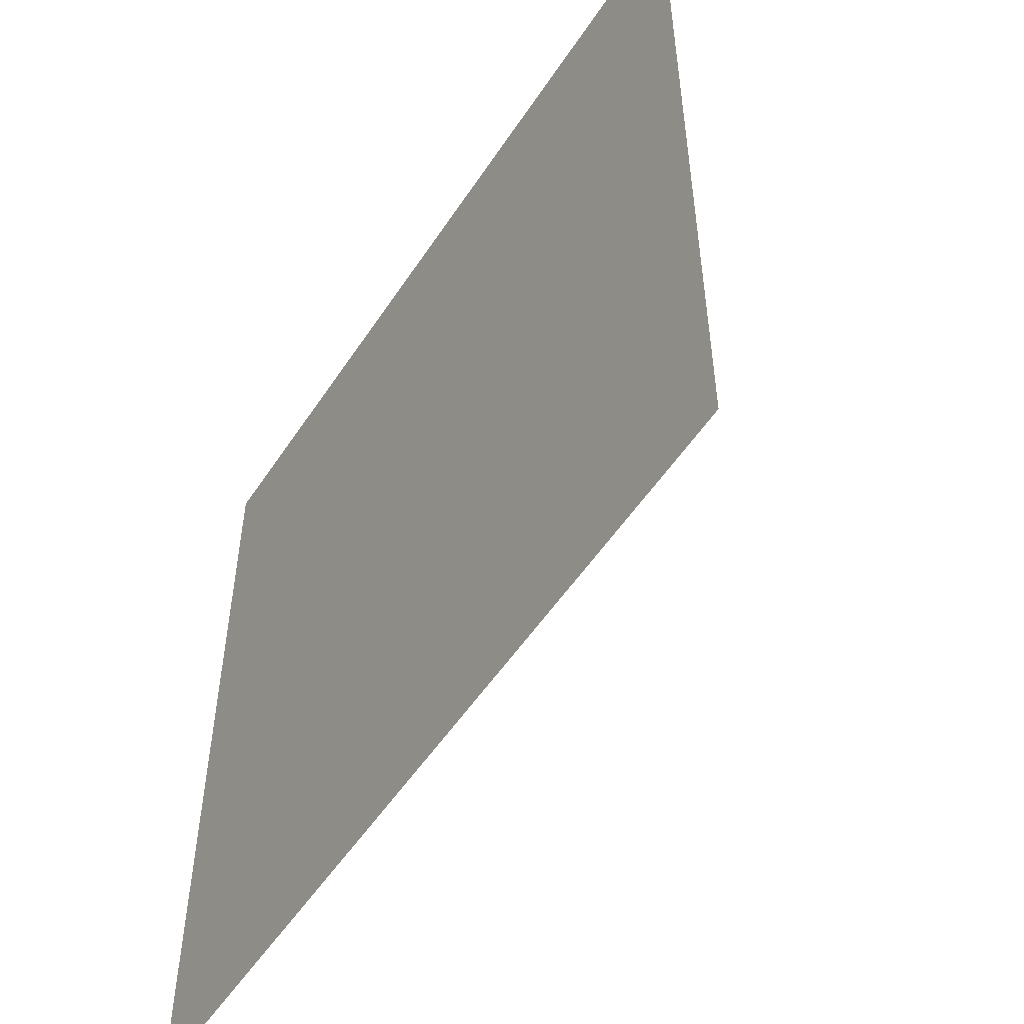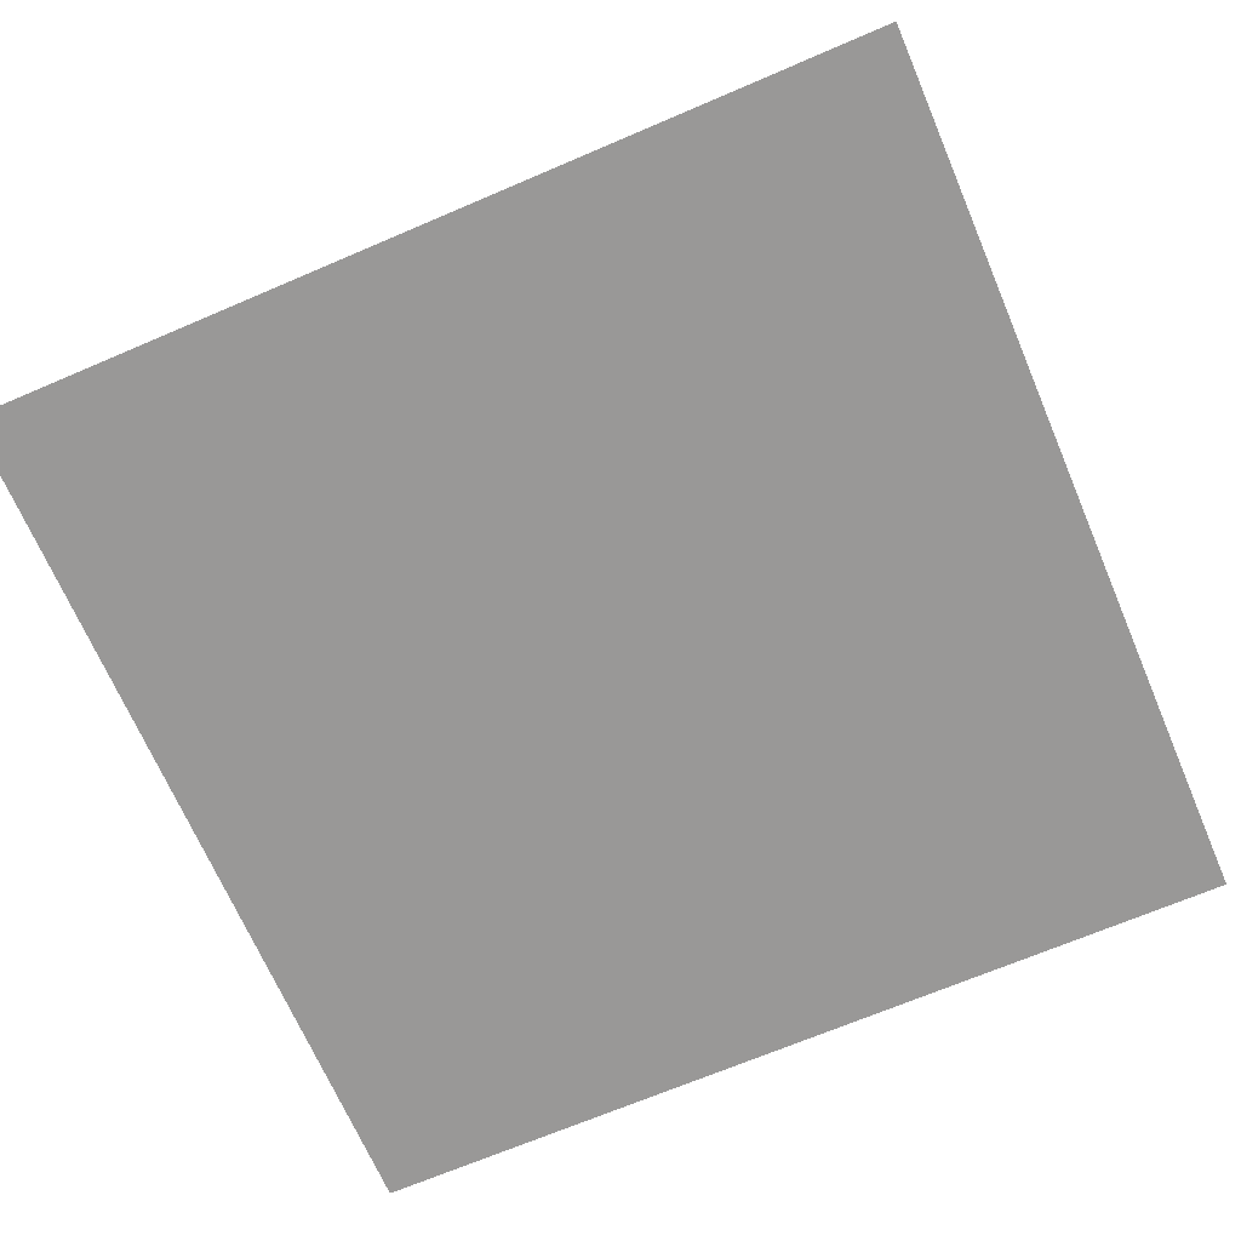
<metadata>
{"format":"obj","ext":"obj","renderer":"f3d","projection":"perspective","resolution":1024,"background":"white","views":[{"elev":-53.2,"azim":-122.6,"up":"+Y"},{"elev":-68.7,"azim":-66.8,"up":"+Z"}]}
</metadata>
<code>
o exitControlsButton
v 1 -1 0
v -1 -1 0
v 1 1 0
v -1 1 0
f 2 3 1
f 2 4 3
o exitControlsButtonText
v -0.0475 0.1265 0.4311
v -0.04705 0.1265 0.4318
v -0.04613 0.1265 0.4317
v -0.04599 0.1265 0.431
v -0.04665 0.1265 0.4308
v -0.04864 0.1265 0.4265
v -0.04856 0.1265 0.4271
v -0.04801 0.1265 0.4274
v -0.04705 0.1265 0.4277
v -0.04599 0.1265 0.4277
v -0.04485 0.1265 0.428
v -0.04381 0.1265 0.428
v -0.04267 0.1265 0.4281
v -0.04124 0.1265 0.4284
v -0.04039 0.1265 0.4282
v -0.03936 0.1265 0.4285
v -0.03859 0.1265 0.429
v -0.03822 0.1265 0.4296
v -0.03822 0.1265 0.4303
v -0.03814 0.1265 0.4315
v -0.03785 0.1265 0.432
v -0.03785 0.1265 0.4329
v -0.03763 0.1265 0.4339
v -0.03723 0.1265 0.4354
v -0.03708 0.1265 0.4366
v -0.03708 0.1265 0.4413
v -0.03715 0.1265 0.4425
v -0.03708 0.1265 0.4439
v -0.03678 0.1265 0.4449
v -0.03671 0.1265 0.4458
v -0.03656 0.1265 0.4472
v -0.03686 0.1265 0.4498
v -0.03715 0.1265 0.4504
v -0.03763 0.1265 0.4514
v -0.03837 0.1265 0.452
v -0.03973 0.1265 0.4525
v -0.04054 0.1265 0.4524
v -0.04216 0.1265 0.4524
v -0.04175 0.1265 0.453
v -0.04047 0.1265 0.4535
v -0.03873 0.1265 0.4535
v -0.03763 0.1265 0.4533
v -0.03649 0.1265 0.4529
v -0.03542 0.1265 0.4523
v -0.03432 0.1265 0.4519
v -0.03318 0.1265 0.4507
v -0.03262 0.1265 0.4495
v -0.03255 0.1265 0.4481
v -0.03225 0.1265 0.4467
v -0.03196 0.1265 0.4458
v -0.03211 0.1265 0.4443
v -0.03211 0.1265 0.4428
v -0.03196 0.1265 0.4417
v -0.03218 0.1265 0.4406
v -0.03181 0.1265 0.4392
v -0.03166 0.1265 0.4375
v -0.03159 0.1265 0.4362
v -0.03166 0.1265 0.435
v -0.03196 0.1265 0.4336
v -0.03196 0.1265 0.4289
v -0.03097 0.1265 0.429
v -0.03001 0.1265 0.4293
v -0.02894 0.1265 0.4297
v -0.0282 0.1265 0.4302
v -0.02751 0.1265 0.4304
v -0.02699 0.1265 0.4303
v -0.02669 0.1265 0.43
v -0.02669 0.1265 0.4295
v -0.02684 0.1265 0.4289
v -0.02728 0.1265 0.4284
v -0.02806 0.1265 0.428
v -0.02887 0.1265 0.4281
v -0.02986 0.1265 0.4279
v -0.03082 0.1265 0.4277
v -0.03196 0.1265 0.4277
v -0.03211 0.1265 0.427
v -0.03196 0.1265 0.4259
v -0.03211 0.1265 0.4247
v -0.03218 0.1265 0.4231
v -0.03211 0.1265 0.4221
v -0.03196 0.1265 0.4212
v -0.03166 0.1265 0.4203
v -0.03166 0.1265 0.4195
v -0.03211 0.1265 0.4185
v -0.03318 0.1265 0.418
v -0.03391 0.1265 0.4172
v -0.03505 0.1265 0.4168
v -0.03597 0.1265 0.4169
v -0.03678 0.1265 0.4172
v -0.03763 0.1265 0.4178
v -0.03792 0.1265 0.4183
v -0.03851 0.1265 0.419
v -0.03873 0.1265 0.4196
v -0.03929 0.1265 0.4205
v -0.03943 0.1265 0.421
v -0.03936 0.1265 0.422
v -0.03907 0.1265 0.4228
v -0.03895 0.1265 0.4238
v -0.03859 0.1265 0.4245
v -0.03873 0.1265 0.4252
v -0.03936 0.1265 0.4256
v -0.04039 0.1265 0.4259
v -0.04138 0.1265 0.4257
v -0.04418 0.1265 0.4257
v -0.04499 0.1265 0.4259
v -0.04643 0.1265 0.4259
v -0.0475 0.1265 0.4262
v -0.04801 0.1265 0.4263
v -0.01981 0.1265 0.4103
v -0.01922 0.1265 0.4107
v -0.0186 0.1265 0.4105
v -0.01878 0.1265 0.4099
v -0.01929 0.1265 0.4097
v -0.02353 0.1265 0.4117
v -0.02338 0.1265 0.4123
v -0.02276 0.1265 0.413
v -0.02224 0.1265 0.4137
v -0.02224 0.1265 0.4144
v -0.02261 0.1265 0.4151
v -0.02298 0.1265 0.4156
v -0.02298 0.1265 0.4167
v -0.02261 0.1265 0.4176
v -0.02202 0.1265 0.4183
v -0.02125 0.1265 0.4189
v -0.02029 0.1265 0.419
v -0.01922 0.1265 0.4189
v -0.0186 0.1265 0.4185
v -0.01786 0.1265 0.418
v -0.0172 0.1265 0.4172
v -0.01635 0.1265 0.4162
v -0.01598 0.1265 0.4152
v -0.01583 0.1265 0.4145
v -0.01598 0.1265 0.4138
v -0.01635 0.1265 0.413
v -0.01686 0.1265 0.4124
v -0.01793 0.1265 0.4118
v -0.01885 0.1265 0.4116
v -0.02022 0.1265 0.4115
v -0.02154 0.1265 0.4111
v -0.02246 0.1265 0.411
v -0.02312 0.1265 0.4111
v -0.02397 0.1265 0.4277
v -0.02375 0.1265 0.428
v -0.02298 0.1265 0.4284
v -0.02246 0.1265 0.4289
v -0.02224 0.1265 0.4298
v -0.02209 0.1265 0.431
v -0.02169 0.1265 0.4322
v -0.02194 0.1265 0.4333
v -0.02161 0.1265 0.4341
v -0.02154 0.1265 0.4354
v -0.02139 0.1265 0.4367
v -0.02139 0.1265 0.4379
v -0.02154 0.1265 0.4395
v -0.02139 0.1265 0.4407
v -0.02139 0.1265 0.442
v -0.02161 0.1265 0.443
v -0.02194 0.1265 0.4439
v -0.02161 0.1265 0.4451
v -0.02202 0.1265 0.4461
v -0.02202 0.1265 0.4478
v -0.02209 0.1265 0.4485
v -0.02239 0.1265 0.4495
v -0.02246 0.1265 0.4505
v -0.02276 0.1265 0.4513
v -0.02276 0.1265 0.452
v -0.02305 0.1265 0.4526
v -0.02268 0.1265 0.4533
v -0.02224 0.1265 0.4535
v -0.02194 0.1265 0.4533
v -0.02161 0.1265 0.4526
v -0.02139 0.1265 0.4517
v -0.02125 0.1265 0.451
v -0.02088 0.1265 0.4503
v -0.02088 0.1265 0.4496
v -0.02036 0.1265 0.4485
v -0.02036 0.1265 0.4474
v -0.02022 0.1265 0.4467
v -0.02022 0.1265 0.4456
v -0.01996 0.1265 0.4447
v -0.01981 0.1265 0.4425
v -0.01966 0.1265 0.4418
v -0.01959 0.1265 0.4404
v -0.01966 0.1265 0.4395
v -0.01959 0.1265 0.4384
v -0.01959 0.1265 0.4375
v -0.01922 0.1265 0.4367
v -0.0186 0.1265 0.4364
v -0.01815 0.1265 0.4359
v -0.01771 0.1265 0.4344
v -0.01756 0.1265 0.4336
v -0.01756 0.1265 0.4307
v -0.01771 0.1265 0.4294
v -0.01749 0.1265 0.428
v -0.01742 0.1265 0.4272
v -0.01712 0.1265 0.4263
v -0.01742 0.1265 0.4254
v -0.01786 0.1265 0.4247
v -0.01845 0.1265 0.4245
v -0.01929 0.1265 0.4243
v -0.02022 0.1265 0.4245
v -0.02088 0.1265 0.4251
v -0.02154 0.1265 0.4256
v -0.02239 0.1265 0.4256
v -0.02298 0.1265 0.4262
v -0.02353 0.1265 0.4266
v -0.02397 0.1265 0.427
v -0.01348 0.1265 0.4523
v -0.01333 0.1265 0.4528
v -0.01289 0.1265 0.4531
v -0.01215 0.1265 0.4531
v -0.01153 0.1265 0.4528
v -0.01101 0.1265 0.4521
v -0.01072 0.1265 0.4514
v -0.009869 0.1265 0.4507
v -0.009427 0.1265 0.45
v -0.008654 0.1265 0.4493
v -0.007844 0.1265 0.4484
v -0.007329 0.1265 0.4477
v -0.005746 0.1265 0.446
v -0.005267 0.1265 0.445
v -0.005046 0.1265 0.4441
v -0.004972 0.1265 0.4432
v -0.004972 0.1265 0.4429
v -0.00431 0.1265 0.4425
v -0.003463 0.1265 0.4421
v -0.002874 0.1265 0.4413
v -0.002101 0.1265 0.4413
v -0.001364 0.1265 0.4418
v -0.00107 0.1265 0.4427
v -0.00107 0.1265 0.4432
v -0.000591 0.1265 0.4435
v -0.00037 0.1265 0.4441
v 0.000366 0.1265 0.4446
v 0.001139 0.1265 0.4453
v 0.001655 0.1265 0.4461
v 0.002023 0.1265 0.4469
v 0.002575 0.1265 0.4476
v 0.003164 0.1265 0.4484
v 0.00379 0.1265 0.4489
v 0.004085 0.1265 0.4497
v 0.004306 0.1265 0.45
v 0.004821 0.1265 0.4505
v 0.0053 0.1265 0.4512
v 0.005889 0.1265 0.4518
v 0.006478 0.1265 0.4523
v 0.007325 0.1265 0.4523
v 0.00784 0.1265 0.4518
v 0.007914 0.1265 0.4513
v 0.00784 0.1265 0.4507
v 0.007472 0.1265 0.45
v 0.006957 0.1265 0.4495
v 0.006331 0.1265 0.4489
v 0.005889 0.1265 0.4482
v 0.0053 0.1265 0.4477
v 0.004674 0.1265 0.4469
v 0.004232 0.1265 0.4459
v 0.00368 0.1265 0.445
v 0.003017 0.1265 0.4443
v 0.002649 0.1265 0.4436
v 0.002023 0.1265 0.4427
v 0.001213 0.1265 0.442
v 0.000624 0.1265 0.4412
v -2e-06 0.1265 0.4406
v -0.000591 0.1265 0.4394
v 0.000219 0.1265 0.4379
v 0.00136 0.1265 0.4364
v 0.002502 0.1265 0.4352
v 0.00287 0.1265 0.4346
v 0.003606 0.1265 0.4339
v 0.004232 0.1265 0.4328
v 0.004748 0.1265 0.432
v 0.004895 0.1265 0.4314
v 0.005447 0.1265 0.4308
v 0.005889 0.1265 0.4302
v 0.00703 0.1265 0.4289
v 0.007693 0.1265 0.4283
v 0.007987 0.1265 0.4278
v 0.007914 0.1265 0.4271
v 0.007398 0.1265 0.4265
v 0.006772 0.1265 0.4265
v 0.005889 0.1265 0.4267
v 0.005373 0.1265 0.4271
v 0.004821 0.1265 0.4278
v 0.004674 0.1265 0.4285
v 0.004158 0.1265 0.4293
v 0.00368 0.1265 0.4302
v 0.003385 0.1265 0.4308
v 0.003017 0.1265 0.4317
v 0.001802 0.1265 0.4336
v 0.000918 0.1265 0.4339
v 0.000219 0.1265 0.4351
v -0.000665 0.1265 0.4364
v -0.001953 0.1265 0.4372
v -0.002321 0.1265 0.4362
v -0.003021 0.1265 0.4352
v -0.003242 0.1265 0.4345
v -0.003684 0.1265 0.4336
v -0.004236 0.1265 0.4329
v -0.004825 0.1265 0.4321
v -0.005341 0.1265 0.4311
v -0.005746 0.1265 0.4303
v -0.006187 0.1265 0.4295
v -0.006187 0.1265 0.4286
v -0.006629 0.1265 0.4279
v -0.00685 0.1265 0.4272
v -0.007329 0.1265 0.4269
v -0.007918 0.1265 0.4262
v -0.008728 0.1265 0.4256
v -0.009795 0.1265 0.4253
v -0.01072 0.1265 0.4253
v -0.01153 0.1265 0.4255
v -0.0123 0.1265 0.426
v -0.01303 0.1265 0.4274
v -0.01296 0.1265 0.4279
v -0.01289 0.1265 0.4285
v -0.01245 0.1265 0.4291
v -0.01182 0.1265 0.4295
v -0.01123 0.1265 0.4302
v -0.01057 0.1265 0.431
v -0.009943 0.1265 0.4315
v -0.00928 0.1265 0.4322
v -0.008654 0.1265 0.4327
v -0.007918 0.1265 0.4336
v -0.007218 0.1265 0.4345
v -0.006408 0.1265 0.4364
v -0.005893 0.1265 0.4372
v -0.004972 0.1265 0.4379
v -0.004531 0.1265 0.4387
v -0.003831 0.1265 0.4394
v -0.00431 0.1265 0.4398
v -0.004972 0.1265 0.4408
v -0.005488 0.1265 0.4416
v -0.006555 0.1265 0.4427
v -0.006776 0.1265 0.4437
v -0.007218 0.1265 0.4441
v -0.007697 0.1265 0.4448
v -0.008139 0.1265 0.4455
v -0.008912 0.1265 0.4465
v -0.009501 0.1265 0.4472
v -0.01016 0.1265 0.4481
v -0.01072 0.1265 0.4488
v -0.01138 0.1265 0.4495
v -0.01208 0.1265 0.45
v -0.01252 0.1265 0.4505
v -0.01303 0.1265 0.451
v -0.0134 0.1265 0.4517
v 0.004011 0.1265 0.4413
v 0.004232 0.1265 0.4418
v 0.005042 0.1265 0.442
v 0.005116 0.1265 0.4413
v 0.004453 0.1265 0.4407
v 0.007693 0.1265 0.4078
v 0.007767 0.1265 0.4084
v 0.008319 0.1265 0.4087
v 0.008834 0.1265 0.4087
v 0.009902 0.1265 0.4082
v 0.01086 0.1265 0.4078
v 0.01344 0.1265 0.4078
v 0.01517 0.1265 0.4083
v 0.01712 0.1265 0.4087
v 0.01955 0.1265 0.4099
v 0.02121 0.1265 0.4102
v 0.02227 0.1265 0.4102
v 0.0233 0.1265 0.4106
v 0.0261 0.1265 0.4107
v 0.02846 0.1265 0.4107
v 0.03093 0.1265 0.4109
v 0.03306 0.1265 0.4113
v 0.03417 0.1265 0.4117
v 0.03486 0.1265 0.4128
v 0.03516 0.1265 0.4141
v 0.03538 0.1265 0.416
v 0.03553 0.1265 0.4179
v 0.0359 0.1265 0.4211
v 0.03582 0.1265 0.4218
v 0.03615 0.1265 0.4239
v 0.03582 0.1265 0.4241
v 0.03523 0.1265 0.424
v 0.03431 0.1265 0.4236
v 0.03306 0.1265 0.4225
v 0.03192 0.1265 0.422
v 0.02949 0.1265 0.422
v 0.02632 0.1265 0.4221
v 0.0243 0.1265 0.4223
v 0.02393 0.1265 0.4226
v 0.0233 0.1265 0.4231
v 0.02143 0.1265 0.4231
v 0.02076 0.1265 0.4235
v 0.02006 0.1265 0.4234
v 0.01863 0.1265 0.4239
v 0.01712 0.1265 0.4241
v 0.01705 0.1265 0.4245
v 0.0173 0.1265 0.4248
v 0.01819 0.1265 0.4254
v 0.01903 0.1265 0.4254
v 0.0197 0.1265 0.4253
v 0.0222 0.1265 0.4252
v 0.02496 0.1265 0.4256
v 0.02754 0.1265 0.4259
v 0.02989 0.1265 0.4263
v 0.03221 0.1265 0.4265
v 0.03409 0.1265 0.4272
v 0.0359 0.1265 0.4259
v 0.03615 0.1265 0.4279
v 0.03604 0.1265 0.4293
v 0.0359 0.1265 0.4311
v 0.03545 0.1265 0.4331
v 0.03479 0.1265 0.4353
v 0.03409 0.1265 0.4372
v 0.03199 0.1265 0.4402
v 0.03085 0.1265 0.4415
v 0.02927 0.1265 0.4425
v 0.02769 0.1265 0.4433
v 0.02573 0.1265 0.4443
v 0.02338 0.1265 0.4446
v 0.02091 0.1265 0.445
v 0.01903 0.1265 0.4455
v 0.01782 0.1265 0.4454
v 0.01675 0.1265 0.4457
v 0.01388 0.1265 0.4462
v 0.01329 0.1265 0.4467
v 0.01344 0.1265 0.4472
v 0.01366 0.1265 0.4479
v 0.0145 0.1265 0.448
v 0.01631 0.1265 0.4478
v 0.01819 0.1265 0.4479
v 0.02113 0.1265 0.448
v 0.02316 0.1265 0.4479
v 0.02467 0.1265 0.4474
v 0.02536 0.1265 0.4474
v 0.0264 0.1265 0.4472
v 0.02846 0.1265 0.4467
v 0.02982 0.1265 0.4464
v 0.03085 0.1265 0.4455
v 0.03199 0.1265 0.4447
v 0.03299 0.1265 0.4439
v 0.03402 0.1265 0.4422
v 0.03516 0.1265 0.4404
v 0.03538 0.1265 0.4388
v 0.03516 0.1265 0.4376
v 0.03604 0.1265 0.436
v 0.0363 0.1265 0.4341
v 0.03696 0.1265 0.4332
v 0.03711 0.1265 0.4311
v 0.03748 0.1265 0.4297
v 0.03726 0.1265 0.4283
v 0.03766 0.1265 0.4262
v 0.03726 0.1265 0.4249
v 0.03781 0.1265 0.4239
v 0.03755 0.1265 0.4235
v 0.03766 0.1265 0.4224
v 0.03726 0.1265 0.4212
v 0.03748 0.1265 0.42
v 0.03689 0.1265 0.4187
v 0.03711 0.1265 0.417
v 0.03711 0.1265 0.4156
v 0.0366 0.1265 0.4147
v 0.03674 0.1265 0.4134
v 0.03645 0.1265 0.4127
v 0.0366 0.1265 0.4113
v 0.03726 0.1265 0.4105
v 0.03862 0.1265 0.4092
v 0.03869 0.1265 0.4084
v 0.03862 0.1265 0.4072
v 0.03832 0.1265 0.4055
v 0.03781 0.1265 0.4043
v 0.03645 0.1265 0.4034
v 0.03523 0.1265 0.403
v 0.03431 0.1265 0.4026
v 0.03273 0.1265 0.4031
v 0.031 0.1265 0.4039
v 0.02875 0.1265 0.404
v 0.02566 0.1265 0.4039
v 0.02157 0.1265 0.4038
v 0.01918 0.1265 0.4038
v 0.0173 0.1265 0.4043
v 0.01539 0.1265 0.4044
v 0.01395 0.1265 0.4047
v 0.01263 0.1265 0.4051
v 0.01163 0.1265 0.4054
v 0.01097 0.1265 0.4054
v 0.009534 0.1265 0.4062
v 0.008319 0.1265 0.4069
v 0.03192 0.1265 0.4456
v 0.03207 0.1265 0.4462
v 0.03273 0.1265 0.4461
v 0.03273 0.1265 0.4455
v 0.03221 0.1265 0.4451
f 90 92 91
f 90 93 92
f 89 93 90
f 89 94 93
f 89 95 94
f 88 95 89
f 88 96 95
f 87 96 88
f 87 97 96
f 86 97 87
f 86 98 97
f 85 98 86
f 85 99 98
f 85 100 99
f 84 100 85
f 84 101 100
f 83 101 84
f 83 102 101
f 82 102 83
f 82 103 102
f 82 104 103
f 81 104 82
f 81 105 104
f 81 106 105
f 106 108 107
f 106 109 108
f 81 109 106
f 81 110 109
f 80 110 81
f 80 111 110
f 80 112 111
f 80 10 112
f 80 11 10
f 79 11 80
f 79 12 11
f 79 13 12
f 78 13 79
f 78 14 13
f 77 14 78
f 77 15 14
f 76 16 77
f 16 15 77
f 74 76 75
f 76 17 16
f 74 17 76
f 74 19 17
f 19 18 17
f 74 20 19
f 73 20 74
f 73 64 20
f 64 21 20
f 72 64 73
f 72 65 64
f 63 21 64
f 72 66 65
f 63 22 21
f 72 67 66
f 71 67 72
f 63 23 22
f 71 68 67
f 70 68 71
f 70 69 68
f 63 24 23
f 8 5 9
f 7 5 8
f 7 6 5
f 63 25 24
f 63 26 25
f 63 27 26
f 62 27 63
f 62 28 27
f 61 28 62
f 61 29 28
f 60 29 61
f 60 30 29
f 59 30 60
f 58 30 59
f 57 30 58
f 57 31 30
f 56 31 57
f 56 32 31
f 55 32 56
f 55 33 32
f 54 33 55
f 54 34 33
f 53 34 54
f 53 35 34
f 52 35 53
f 52 36 35
f 51 36 52
f 50 36 51
f 50 37 36
f 50 38 37
f 49 38 50
f 49 39 38
f 48 39 49
f 48 40 39
f 47 40 48
f 40 42 41
f 40 43 42
f 47 43 40
f 46 43 47
f 46 44 43
f 45 44 46
f 143 145 144
f 142 145 143
f 142 118 145
f 141 118 142
f 140 118 141
f 140 119 118
f 139 119 140
f 139 120 119
f 138 120 139
f 137 120 138
f 137 121 120
f 137 122 121
f 136 122 137
f 136 123 122
f 135 123 136
f 135 124 123
f 134 124 135
f 134 125 124
f 133 125 134
f 133 126 125
f 132 126 133
f 132 127 126
f 131 127 132
f 131 128 127
f 130 128 131
f 129 128 130
f 203 205 204
f 202 205 203
f 202 206 205
f 201 206 202
f 201 207 206
f 200 207 201
f 200 208 207
f 200 209 208
f 200 210 209
f 199 210 200
f 199 211 210
f 199 146 211
f 198 146 199
f 198 147 146
f 197 147 198
f 197 148 147
f 197 149 148
f 197 150 149
f 196 150 197
f 196 151 150
f 195 151 196
f 195 152 151
f 195 153 152
f 195 154 153
f 194 154 195
f 194 155 154
f 193 155 194
f 193 156 155
f 192 156 193
f 191 156 192
f 191 157 156
f 190 157 191
f 189 157 190
f 189 158 157
f 188 158 189
f 187 158 188
f 187 159 158
f 186 159 187
f 186 160 159
f 185 160 186
f 185 161 160
f 184 161 185
f 184 162 161
f 184 163 162
f 183 163 184
f 183 164 163
f 182 164 183
f 182 165 164
f 181 165 182
f 180 165 181
f 180 166 165
f 179 166 180
f 179 167 166
f 179 168 167
f 178 168 179
f 177 168 178
f 177 169 168
f 176 169 177
f 176 170 169
f 175 170 176
f 175 171 170
f 174 171 175
f 174 172 171
f 173 172 174
f 116 113 117
f 115 113 116
f 115 114 113
f 313 315 314
f 313 316 315
f 313 317 316
f 312 317 313
f 312 318 317
f 311 318 312
f 283 285 284
f 283 286 285
f 283 287 286
f 310 318 311
f 282 287 283
f 282 288 287
f 309 318 310
f 309 319 318
f 281 288 282
f 281 289 288
f 308 319 309
f 308 320 319
f 280 289 281
f 280 290 289
f 308 321 320
f 307 321 308
f 279 290 280
f 307 322 321
f 279 291 290
f 306 322 307
f 306 323 322
f 278 291 279
f 278 292 291
f 306 324 323
f 305 324 306
f 277 292 278
f 277 293 292
f 305 325 324
f 304 325 305
f 276 293 277
f 304 326 325
f 276 294 293
f 275 294 276
f 303 326 304
f 303 327 326
f 303 328 327
f 274 294 275
f 302 328 303
f 274 295 294
f 301 328 302
f 301 329 328
f 273 295 274
f 273 296 295
f 300 329 301
f 300 330 329
f 272 296 273
f 272 297 296
f 271 297 272
f 299 330 300
f 298 330 299
f 270 297 271
f 270 298 297
f 298 331 330
f 270 331 298
f 270 332 331
f 269 332 270
f 269 333 332
f 269 334 333
f 268 334 269
f 268 335 334
f 268 336 335
f 267 336 268
f 355 352 356
f 267 231 336
f 231 337 336
f 266 232 267
f 232 231 267
f 354 352 355
f 230 337 231
f 354 353 352
f 266 233 232
f 230 338 337
f 266 234 233
f 265 234 266
f 229 338 230
f 228 338 229
f 264 234 265
f 264 235 234
f 228 339 338
f 227 339 228
f 264 236 235
f 226 339 227
f 264 237 236
f 263 237 264
f 226 340 339
f 263 238 237
f 225 340 226
f 225 341 340
f 262 238 263
f 262 239 238
f 225 342 341
f 261 239 262
f 224 342 225
f 261 240 239
f 224 343 342
f 260 240 261
f 223 343 224
f 260 241 240
f 223 344 343
f 259 241 260
f 259 242 241
f 223 345 344
f 259 243 242
f 258 243 259
f 222 345 223
f 222 346 345
f 257 243 258
f 257 244 243
f 221 346 222
f 221 347 346
f 256 244 257
f 256 245 244
f 220 347 221
f 255 245 256
f 220 348 347
f 255 246 245
f 254 246 255
f 254 247 246
f 219 348 220
f 219 349 348
f 254 248 247
f 219 350 349
f 253 248 254
f 218 350 219
f 218 351 350
f 253 249 248
f 252 249 253
f 217 351 218
f 217 212 351
f 251 249 252
f 251 250 249
f 216 212 217
f 216 213 212
f 215 213 216
f 215 214 213
f 473 475 474
f 472 475 473
f 472 476 475
f 471 476 472
f 478 480 479
f 478 481 480
f 471 477 476
f 477 481 478
f 471 481 477
f 470 481 471
f 470 482 481
f 470 483 482
f 470 484 483
f 470 485 484
f 470 486 485
f 470 487 486
f 469 487 470
f 469 488 487
f 469 357 488
f 468 363 469
f 363 357 469
f 468 364 363
f 362 357 363
f 361 357 362
f 361 358 357
f 360 358 361
f 468 365 364
f 467 365 468
f 360 359 358
f 467 366 365
f 466 366 467
f 466 368 366
f 368 367 366
f 466 369 368
f 465 371 466
f 371 369 466
f 371 370 369
f 465 372 371
f 465 373 372
f 464 374 465
f 374 373 465
f 464 375 374
f 463 375 464
f 463 376 375
f 462 376 463
f 462 377 376
f 461 377 462
f 460 377 461
f 460 378 377
f 459 378 460
f 459 379 378
f 458 379 459
f 457 379 458
f 457 380 379
f 456 380 457
f 456 381 380
f 385 387 386
f 385 388 387
f 385 389 388
f 385 390 389
f 455 381 456
f 384 390 385
f 384 391 390
f 384 392 391
f 384 393 392
f 393 395 394
f 454 381 455
f 384 395 393
f 383 395 384
f 453 381 454
f 453 382 381
f 383 396 395
f 382 396 383
f 453 396 382
f 453 397 396
f 453 398 397
f 453 402 398
f 402 401 398
f 401 399 398
f 452 408 453
f 408 402 453
f 408 403 402
f 400 399 401
f 408 404 403
f 452 409 408
f 407 406 408
f 406 404 408
f 406 405 404
f 451 409 452
f 451 410 409
f 450 410 451
f 450 411 410
f 449 411 450
f 448 411 449
f 448 412 411
f 448 413 412
f 447 413 448
f 446 413 447
f 446 414 413
f 445 414 446
f 445 415 414
f 444 415 445
f 443 415 444
f 443 416 415
f 442 416 443
f 442 417 416
f 441 417 442
f 441 418 417
f 441 419 418
f 440 419 441
f 440 420 419
f 440 421 420
f 439 421 440
f 439 422 421
f 492 489 493
f 422 424 423
f 491 489 492
f 438 422 439
f 438 424 422
f 491 490 489
f 438 425 424
f 438 426 425
f 437 426 438
f 436 426 437
f 436 427 426
f 435 434 436
f 434 427 436
f 434 428 427
f 433 430 434
f 430 428 434
f 433 431 430
f 429 428 430
f 432 431 433

</code>
